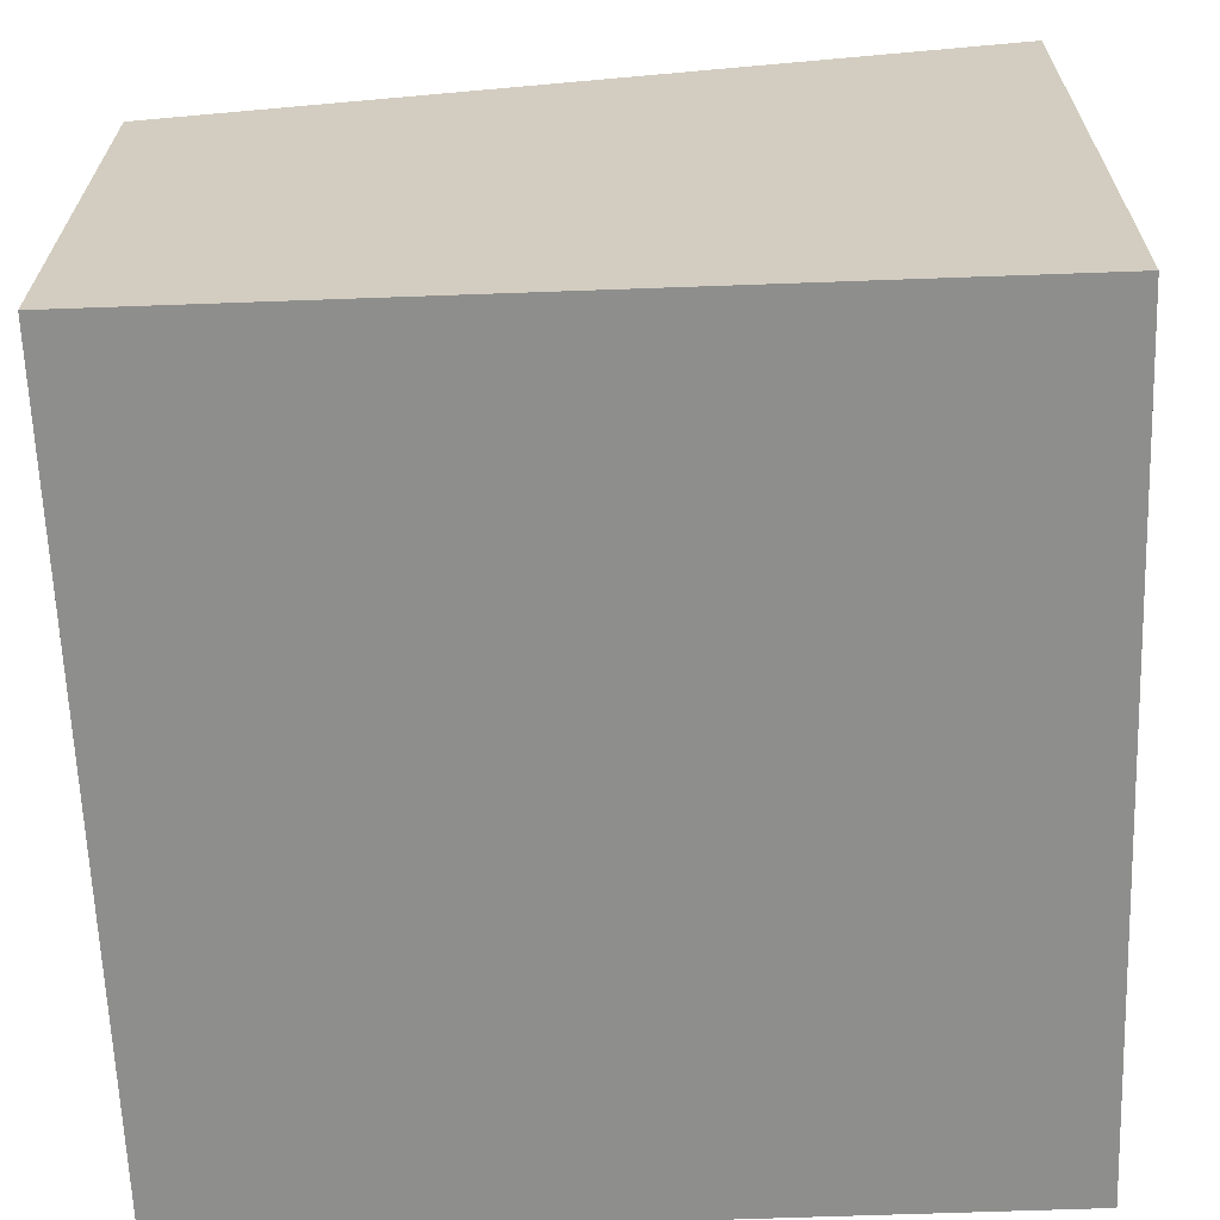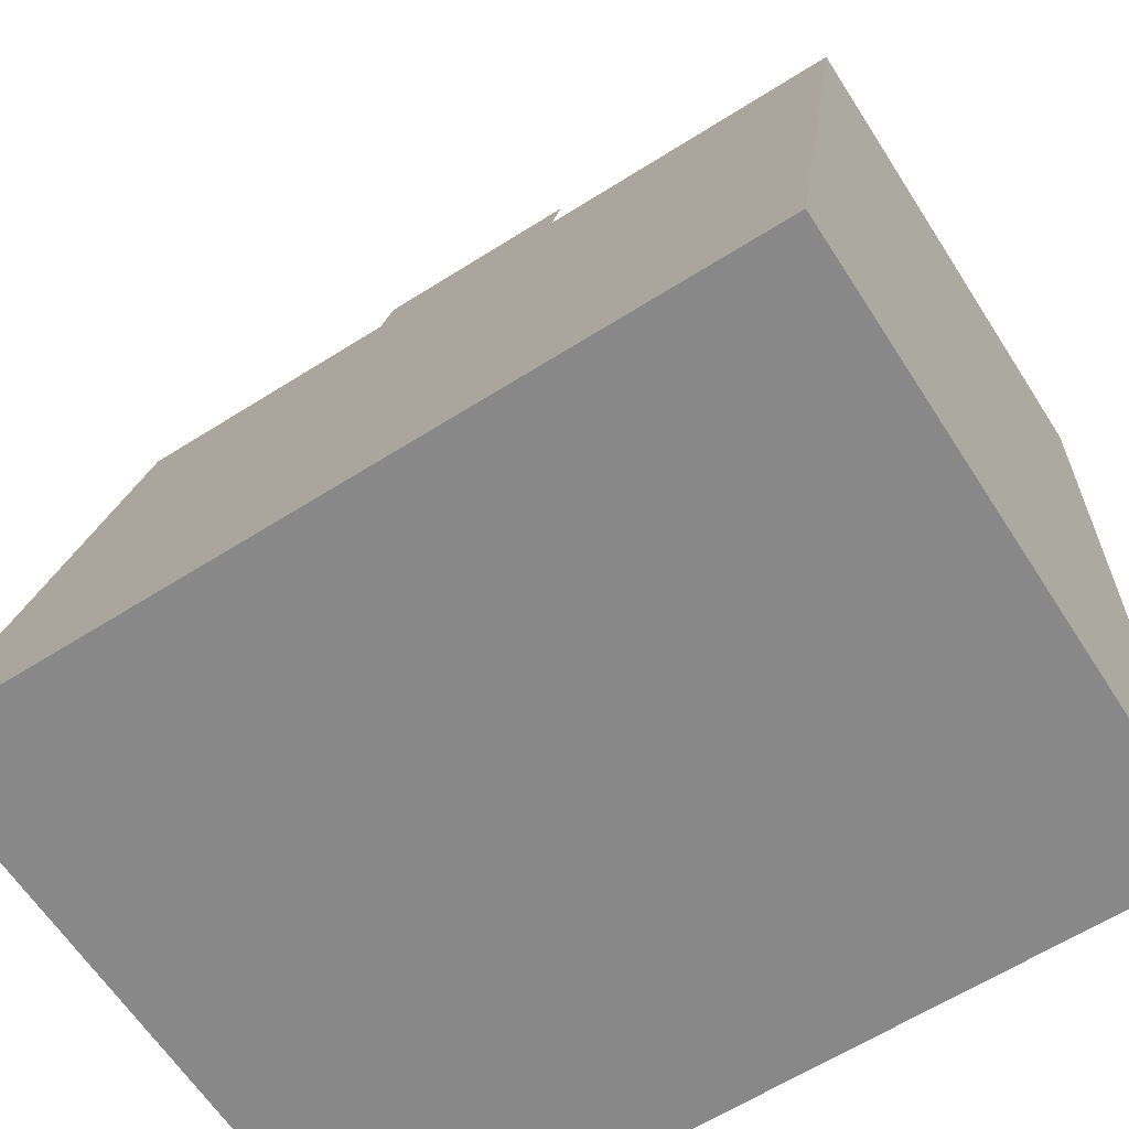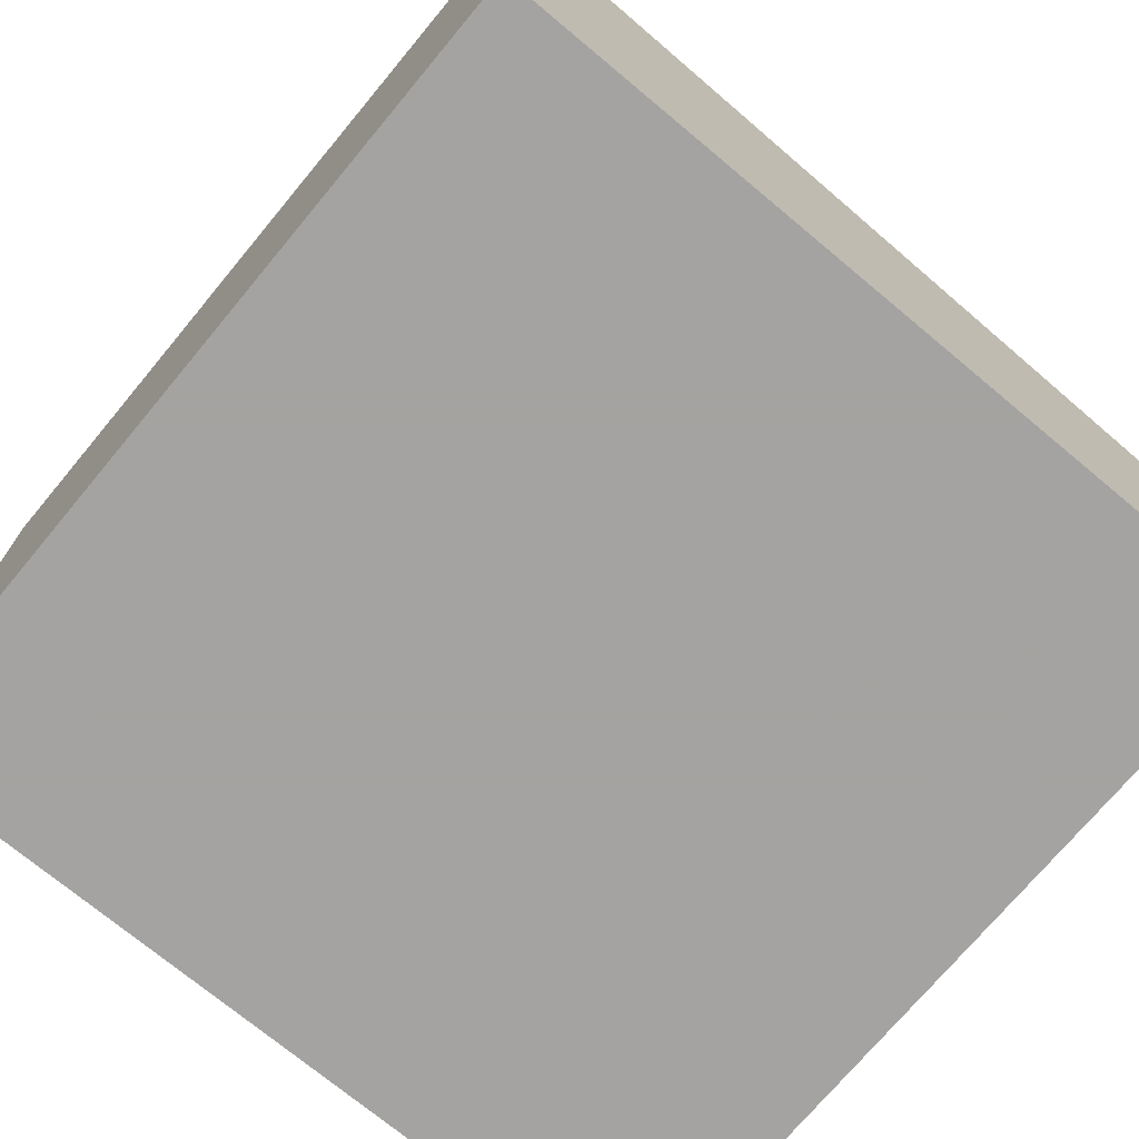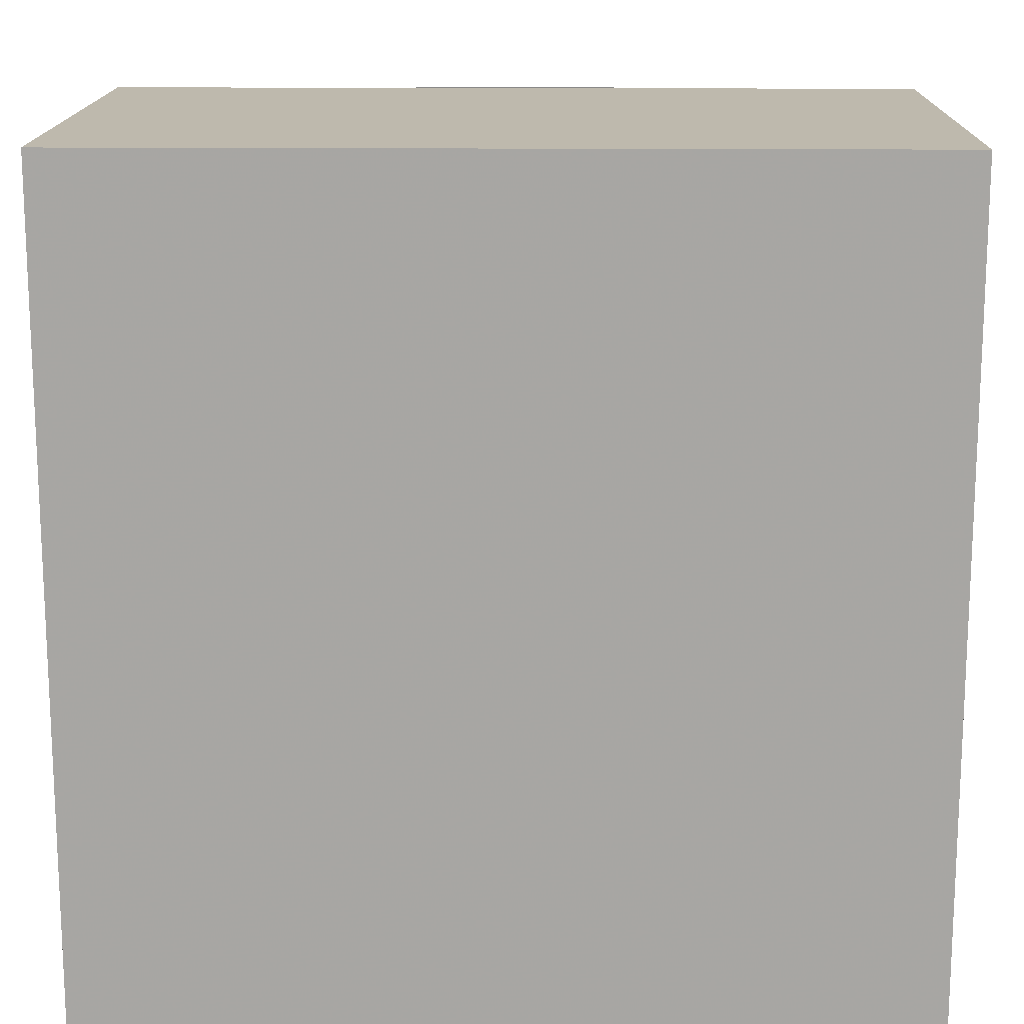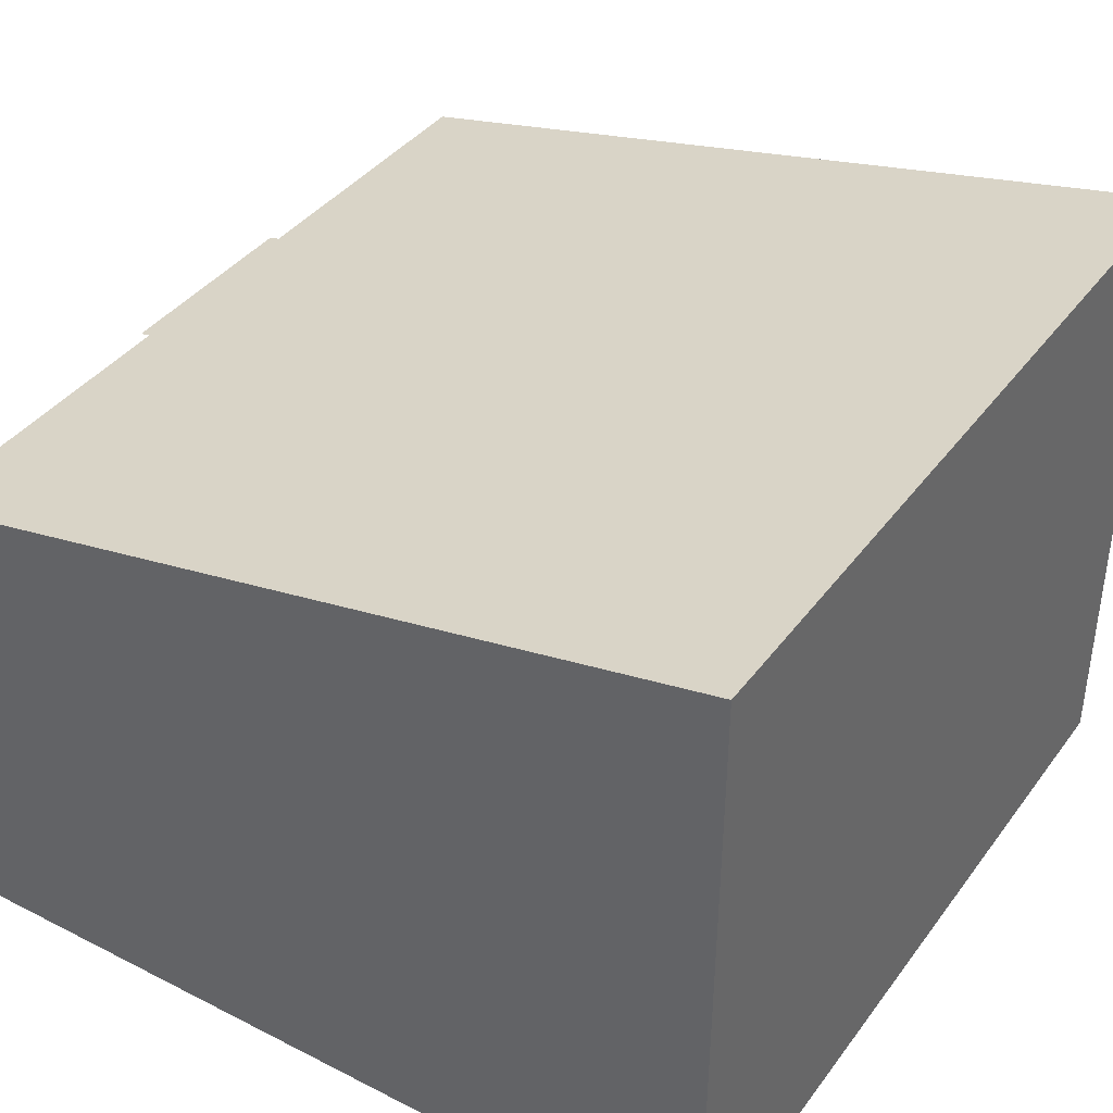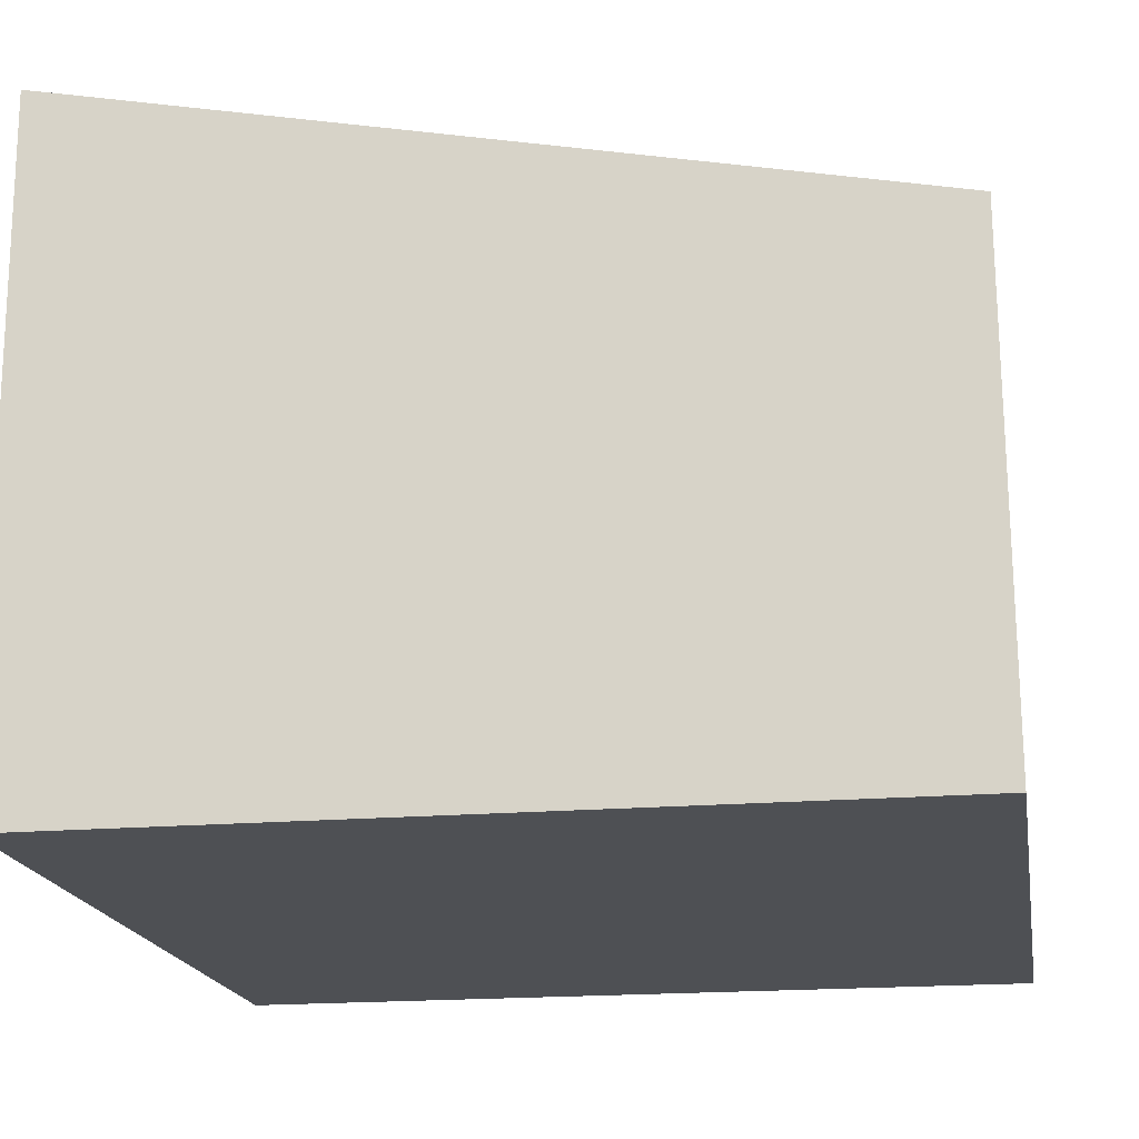
<metadata>
{"format":"obj","ext":"obj","renderer":"f3d","projection":"perspective","resolution":1024,"background":"white","views":[{"elev":-64.8,"azim":92.1,"up":"+Y"},{"elev":-62.9,"azim":-147.4,"up":"+Z"},{"elev":-73.1,"azim":-129.8,"up":"+Y"},{"elev":15.6,"azim":1.0,"up":"+Z"},{"elev":38.9,"azim":122.5,"up":"+Y"},{"elev":-18.5,"azim":-80.5,"up":"+Y"}]}
</metadata>
<code>
v 0.625 0.81 0
v 0.625 0.61 1
v 0.375 0.61 1
v 0.375 0.81 0
v 1 0 1.003
v 1 0 0.004013
v 0 0 0.004013
v 0 0 1.003
v 1 0.6 1
v 1 0.8 0
v 0 0.8 0
v 0 0.6 1
f 4 3 2 1
f 8 7 6 5
f 10 9 5 6
f 12 11 7 8
f 11 12 9 10
f 12 8 5 9
f 11 10 6 7

</code>
